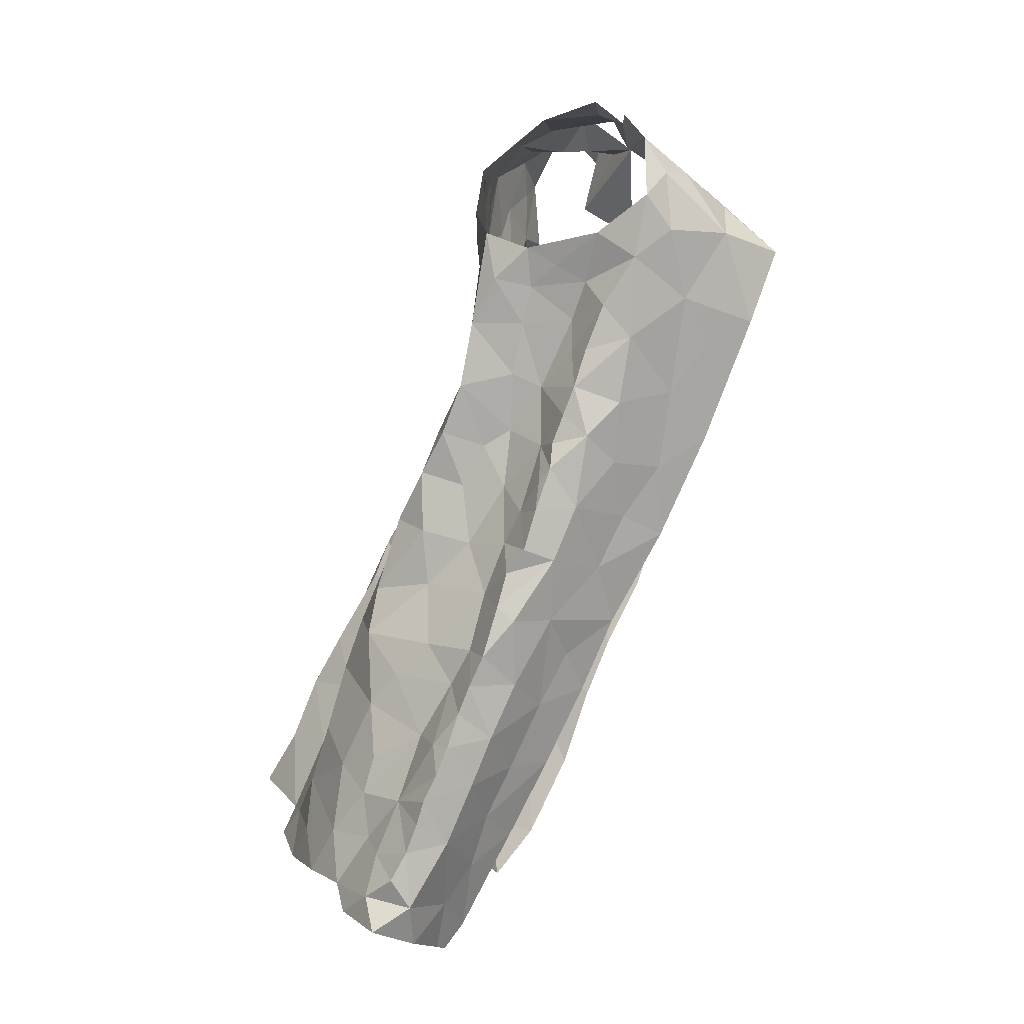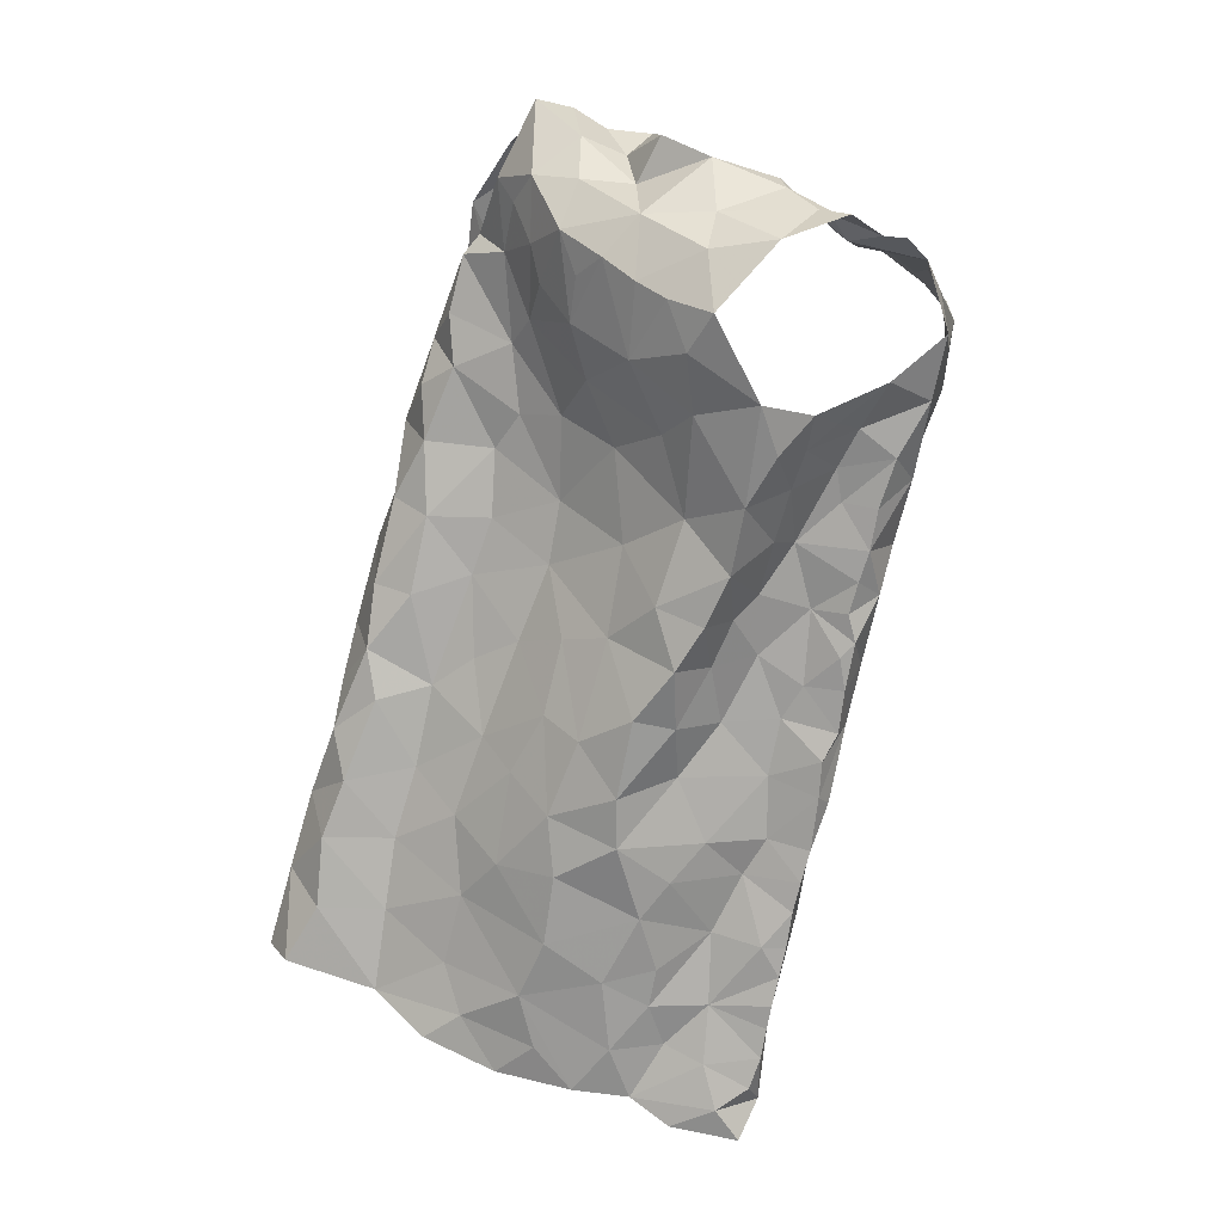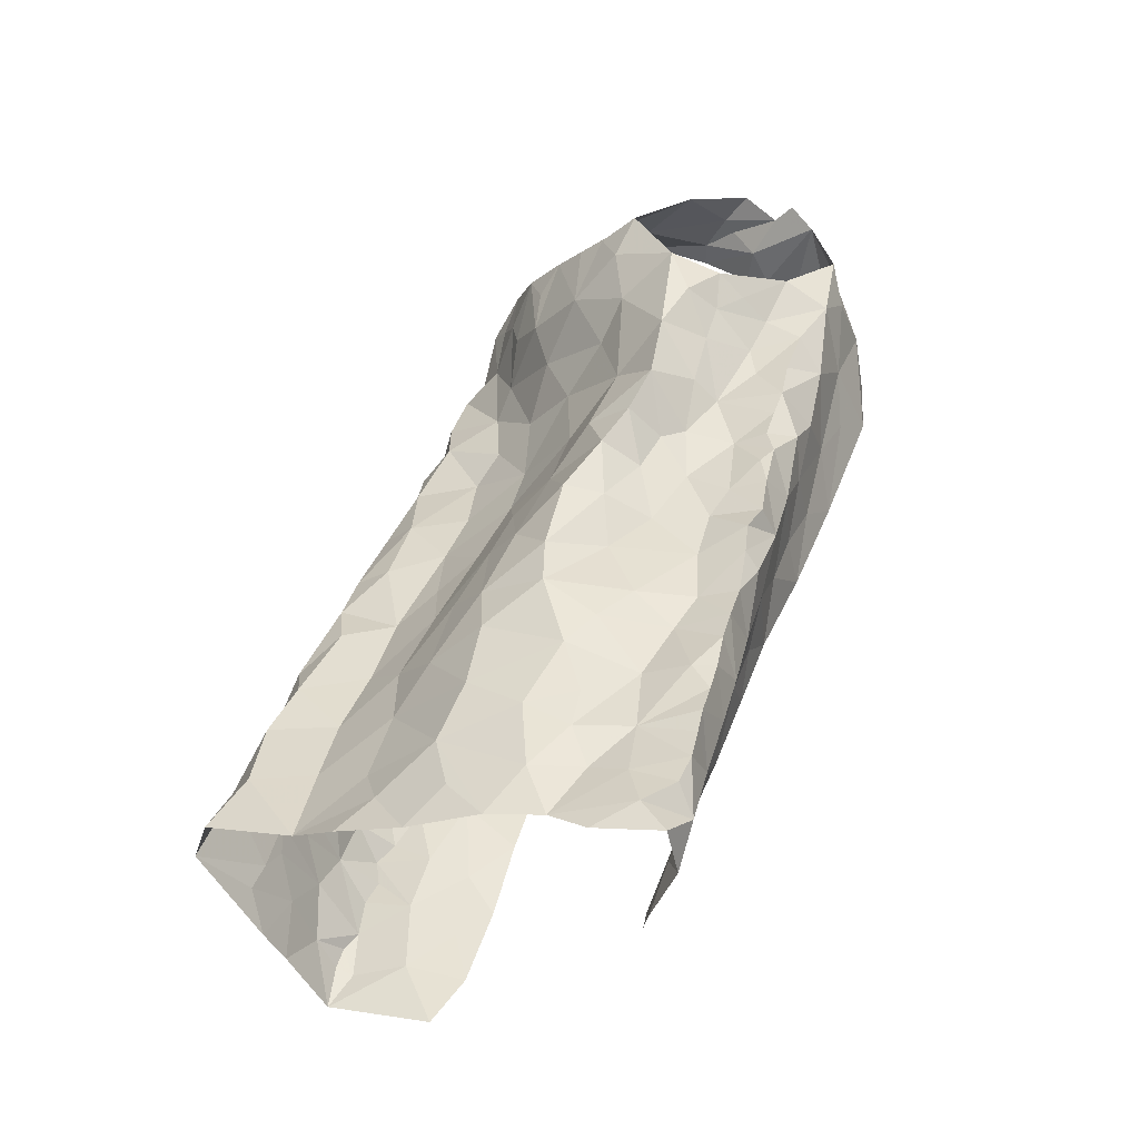
<metadata>
{"format":"obj","ext":"obj","renderer":"f3d","projection":"perspective","resolution":1024,"background":"white","views":[{"elev":0.0,"azim":87.2,"up":"+Y"},{"elev":33.1,"azim":35.0,"up":"+Y"},{"elev":-31.3,"azim":43.4,"up":"+Y"}]}
</metadata>
<code>
v -0.4839 0.08647 -0.9469
v -0.4838 0.1258 -0.954
v -0.4779 0.1616 -0.9733
v -0.4799 0.1959 -0.9815
v -0.4749 0.2165 -0.9924
v -0.4783 0.2793 -1.009
v -0.4578 0.2946 -1.025
v -0.4776 0.449 -1.061
v -0.4743 0.5459 -1.091
v -0.4125 0.5141 -1.203
v -0.3983 0.3859 -1.149
v -0.4005 0.06376 -0.9936
v -0.3978 0.2635 -1.093
v -0.4025 0.6648 -1.263
v -0.4685 0.6958 -1.105
v -0.4698 0.6986 -1.133
v -0.3956 0.1116 -1.031
v -0.4034 0.4458 -1.17
v -0.4158 0.5169 -1.163
v -0.4673 0.583 -1.112
v -0.472 0.1174 -0.9641
v -0.4549 0.6934 -1.157
v -0.3993 0.1883 -1.068
v -0.4179 0.2257 -1.053
v -0.3973 0.3191 -1.116
v -0.4357 0.4282 -1.087
v -0.4134 0.5916 -1.235
v -0.4259 0.5987 -1.195
v -0.4255 0.6908 -1.231
v -0.471 0.6397 -1.122
v -0.4257 0.1206 -0.9856
v -0.4101 0.1592 -1.031
v -0.4359 0.2384 -1.02
v -0.437 0.1854 -0.9987
v -0.4277 0.3023 -1.058
v -0.4113 0.3702 -1.11
v -0.415 0.4348 -1.13
v -0.4359 0.5744 -1.141
v -0.4397 0.3464 -1.054
v -0.4396 0.5053 -1.109
v -0.4388 0.6566 -1.18
v -0.05126 0.7129 -1.007
v -0.05969 0.6773 -1.011
v -0.06729 0.6432 -1.003
v -0.076 0.5956 -0.9947
v -0.09498 0.528 -0.9678
v -0.09529 0.4346 -0.9534
v -0.09714 0.3091 -0.8832
v -0.09547 0.2296 -0.8621
v -0.0619 0.08855 -0.8337
v -0.008298 0.07872 -0.8624
v -0.02857 0.1083 -0.8557
v -0.009885 0.126 -0.8793
v -0.008883 0.1771 -0.9029
v -0.01111 0.2786 -0.9412
v -0.009731 0.3311 -0.9637
v -0.0156 0.4078 -0.9858
v -0.01336 0.5048 -1.026
v -0.04657 0.6165 -1.049
v -0.08225 0.4886 -0.9868
v -0.05305 0.6461 -1.05
v -0.04523 0.4645 -1
v -0.09854 0.1085 -0.8268
v -0.04805 0.1439 -0.8652
v -0.09657 0.1951 -0.8525
v -0.05823 0.3024 -0.9356
v -0.0459 0.3348 -0.9528
v -0.05689 0.4352 -0.9857
v -0.05615 0.3877 -0.9671
v -0.05338 0.5269 -1.02
v -0.08717 0.5428 -0.9931
v -0.07243 0.5834 -1.022
v -0.08387 0.1551 -0.8574
v -0.06995 0.2529 -0.9071
v -0.02655 0.2489 -0.9182
v -0.05744 0.1924 -0.8858
v -0.08226 0.3387 -0.914
v -0.4091 0.7069 -1.085
v -0.4129 0.6833 -1.056
v -0.419 0.6613 -1.052
v -0.4439 0.573 -1.016
v -0.4693 0.5194 -0.9971
v -0.4648 0.4428 -0.9694
v -0.4627 0.4003 -0.9514
v -0.4547 0.226 -0.8583
v -0.4583 0.1993 -0.8618
v -0.483 0.1449 -0.961
v -0.4822 0.2408 -0.9954
v -0.4719 0.2594 -1.008
v -0.4789 0.3108 -1.018
v -0.476 0.3379 -1.03
v -0.4754 0.3591 -1.037
v -0.4787 0.3794 -1.041
v -0.48 0.3974 -1.044
v -0.4759 0.4163 -1.052
v -0.4655 0.4738 -1.078
v -0.4693 0.5033 -1.085
v -0.4801 0.5186 -1.072
v -0.4748 0.5881 -1.093
v -0.4714 0.6238 -1.088
v -0.4351 0.7034 -1.093
v -0.4756 0.5025 -1.048
v -0.4212 0.6925 -1.085
v -0.4627 0.1205 -0.8514
v -0.4669 0.1633 -0.8843
v -0.4803 0.2279 -0.9484
v -0.4531 0.5453 -1.028
v -0.4611 0.5882 -1.052
v -0.4716 0.1109 -0.8856
v -0.4775 0.3209 -0.9705
v -0.4615 0.287 -0.9195
v -0.4814 0.3598 -0.992
v -0.4345 0.6112 -1.046
v -0.4713 0.4749 -0.9913
v -0.478 0.4112 -0.9944
v -0.4811 0.1436 -0.9274
v -0.4802 0.2712 -0.9687
v -0.4822 0.447 -1.037
v -0.4756 0.194 -0.9213
v -0.4366 0.6558 -1.074
v -0.01093 0.1003 -0.8967
v -0.007804 0.1515 -0.8931
v -0.008528 0.1984 -0.9091
v -0.009454 0.2223 -0.9207
v -0.009667 0.2472 -0.9308
v -0.0105 0.3043 -0.9515
v -0.01224 0.377 -0.9772
v -0.01096 0.4293 -1.002
v -0.01298 0.4652 -1.012
v -0.02151 0.4927 -1.016
v -0.02289 0.5281 -1.029
v -0.0209 0.5545 -1.039
v -0.01783 0.5804 -1.049
v -0.04099 0.6802 -1.061
v -0.04541 0.6958 -1.034
v -0.4677 0.6478 -1.087
v -0.09191 0.7972 -1.133
v -0.02846 0.8345 -1.097
v -0.0162 0.7789 -1.134
v -0.1135 0.8084 -1.129
v -0.1557 0.8462 -1.115
v -0.1003 0.8422 -1.094
v -0.06568 0.8537 -1.073
v -0.05005 0.8306 -1.097
v -0.01923 0.8119 -1.114
v -0.08599 0.8139 -1.105
v -0.09326 0.04551 -0.9297
v -0.1049 0.06726 -0.9477
v -0.06815 0.5344 -1.177
v -0.1091 0.778 -1.184
v -0.03089 0.06349 -0.9003
v -0.1 0.1542 -0.9929
v -0.02138 0.7237 -1.07
v -0.08087 0.04992 -0.9226
v -0.0656 0.7121 -1.245
v 0.003975 0.7555 -1.114
v -0.0009666 0.6988 -1.103
v -0.09221 0.2955 -1.063
v -0.09503 0.2239 -1.028
v -0.07996 0.443 -1.136
v -0.07717 0.1277 -0.955
v -0.06657 0.1755 -0.9692
v -0.04009 0.7824 -1.156
v -0.06486 0.2819 -1.02
v -0.06723 0.3295 -1.045
v -0.02805 0.3036 -0.9942
v -0.01102 0.3637 -0.9923
v -0.01988 0.4684 -1.05
v -0.0183 0.6147 -1.059
v -0.04493 0.6186 -1.174
v -0.04946 0.6442 -1.218
v -0.03056 0.7251 -1.192
v -0.07223 0.7548 -1.197
v -0.07532 0.788 -1.156
v -0.03746 0.3632 -1.028
v -0.02395 0.2546 -0.9718
v -0.01958 0.4195 -1.03
v -0.03334 0.5103 -1.087
v -0.06568 0.09373 -0.9298
v -0.06524 0.2229 -0.9921
v -0.05865 0.4121 -1.075
v -0.04626 0.5773 -1.142
v -0.01222 0.5347 -1.06
v -0.08613 0.3605 -1.09
v -0.02437 0.157 -0.931
v -0.01932 0.5656 -1.091
v -0.06076 0.5072 -1.133
v -0.01315 0.6555 -1.075
v -0.05831 0.4604 -1.099
v -0.007159 0.7248 -1.138
v -0.02771 0.6637 -1.153
v -0.02433 0.2106 -0.954
v -0.01063 0.6254 -1.1
v -0.3619 0.7359 -1.194
v -0.3709 0.7662 -1.14
v -0.3583 0.7441 -1.179
v -0.3647 0.7314 -1.203
v -0.4665 0.7484 -1.113
v -0.4383 0.8045 -1.134
v -0.3496 0.8651 -1.104
v -0.3767 0.7974 -1.089
v -0.3982 0.8387 -1.115
v -0.4518 0.762 -1.146
v -0.427 0.7737 -1.167
v -0.3907 0.749 -1.192
v -0.444 0.7244 -1.171
v -0.2816 0.8163 -0.9894
v -0.2603 0.7849 -0.9813
v -0.1664 0.7951 -0.9707
v -0.1215 0.7964 -0.9682
v -0.3767 0.8211 -1.034
v -0.2884 0.8476 -1.13
v -0.3532 0.8091 -1.024
v -0.3591 0.8832 -1.065
v -0.3239 0.8486 -1.116
v -0.331 0.8399 -1.02
v -0.09801 0.8472 -1.079
v -0.3118 0.8634 -1.062
v -0.198 0.8003 -0.9739
v -0.09904 0.842 -1.026
v -0.2428 0.876 -1.075
v -0.1501 0.8294 -1.002
v -0.165 0.8441 -1.037
v -0.2342 0.8085 -0.9805
v -0.2883 0.8447 -1.026
v -0.2534 0.8382 -1.055
v -0.2187 0.8379 -1.011
v -0.1964 0.8674 -1.078
v -0.1385 0.8491 -1.097
v -0.2832 0.8452 -1.085
v -0.4459 0.1594 -0.7591
v -0.455 0.1549 -0.829
v -0.3212 0.788 -1.003
v -0.2481 0.1572 -0.7832
v -0.4087 0.7474 -1.026
v -0.208 0.1167 -0.7784
v -0.1171 0.1562 -0.8227
v -0.06515 0.6854 -0.9768
v -0.1415 0.7591 -0.962
v -0.4669 0.2307 -0.8972
v -0.4117 0.1691 -0.7408
v -0.306 0.7595 -0.9947
v -0.1306 0.2191 -0.8313
v -0.1115 0.395 -0.914
v -0.4271 0.6312 -1.033
v -0.2765 0.1304 -0.7652
v -0.1026 0.4903 -0.9477
v -0.09784 0.5407 -0.9282
v -0.1975 0.7356 -0.9647
v -0.133 0.3465 -0.8565
v -0.1809 0.31 -0.8327
v -0.1113 0.2796 -0.8592
v -0.3369 0.1486 -0.774
v -0.4255 0.5467 -0.9396
v -0.111 0.4467 -0.909
v -0.4554 0.1802 -0.8422
v -0.4205 0.4801 -0.901
v -0.1708 0.6736 -0.9725
v -0.1794 0.2496 -0.8152
v -0.1951 0.1959 -0.7987
v -0.1415 0.1143 -0.8002
v -0.1768 0.1494 -0.7942
v -0.08041 0.6442 -0.9559
v -0.4479 0.428 -0.9057
v -0.435 0.6663 -1.014
v -0.4261 0.6369 -0.9837
v -0.4555 0.3285 -0.8882
v -0.4525 0.5907 -0.9917
v -0.4058 0.5993 -0.9597
v -0.1985 0.3568 -0.8489
v -0.1367 0.7052 -0.9651
v -0.3633 0.7624 -1.023
v -0.3477 0.6877 -1.01
v -0.3267 0.7169 -1.008
v -0.2768 0.1921 -0.7992
v -0.07768 0.73 -0.9698
v -0.4588 0.365 -0.916
v -0.4402 0.3873 -0.8745
v -0.4248 0.3588 -0.8402
v -0.3897 0.3931 -0.8581
v -0.1394 0.3898 -0.8652
v -0.1858 0.4225 -0.8764
v -0.2638 0.7434 -0.9779
v -0.08523 0.5852 -0.9452
v -0.1975 0.5691 -0.9575
v -0.1437 0.5448 -0.9257
v -0.139 0.6127 -0.9594
v -0.4432 0.2282 -0.7911
v -0.3526 0.2759 -0.8306
v -0.4045 0.2773 -0.7928
v -0.3952 0.2184 -0.7696
v -0.3451 0.217 -0.8036
v -0.2738 0.2538 -0.8224
v -0.4567 0.2664 -0.875
v -0.4517 0.4949 -0.9463
v -0.409 0.4314 -0.8728
v -0.3543 0.4031 -0.8932
v -0.3836 0.4794 -0.9053
v -0.3382 0.5435 -0.9639
v -0.3439 0.4956 -0.9413
v -0.3867 0.5427 -0.935
v -0.3933 0.6619 -0.9877
v -0.241 0.2972 -0.8312
v -0.4439 0.2903 -0.8265
v -0.1129 0.5029 -0.9087
v -0.1379 0.4573 -0.8862
v -0.3983 0.3256 -0.8194
v -0.3508 0.3354 -0.8619
v -0.2758 0.575 -0.9776
v -0.2721 0.5241 -0.9558
v -0.3496 0.598 -0.9856
v -0.2983 0.3142 -0.8483
v -0.2506 0.6946 -0.9813
v -0.3301 0.6321 -0.9957
v -0.2292 0.4256 -0.8872
v -0.3213 0.4341 -0.9116
v -0.282 0.46 -0.9236
v -0.2336 0.4822 -0.9204
v -0.2912 0.3812 -0.8819
v -0.2222 0.6417 -0.9807
v -0.2851 0.6463 -0.9937
v -0.1872 0.5015 -0.9205
v -0.2493 0.3711 -0.8652
v -0.4019 0.7621 -1.04
v -0.4095 0.7008 -1.005
f 94 26 39
f 34 4 5
f 24 23 32
f 20 9 99
f 38 20 30
f 28 27 10
f 21 2 87
f 31 1 21
f 30 15 16
f 39 91 92
f 19 10 18
f 40 20 38
f 41 22 206
f 100 136 30
f 101 15 120
f 39 90 91
f 39 92 93
f 26 95 8
f 206 29 41
f 21 3 31
f 12 1 31
f 15 30 136
f 15 136 120
f 32 23 17
f 7 89 6
f 39 7 90
f 39 93 94
f 96 26 8
f 97 40 96
f 40 9 20
f 30 99 100
f 14 27 28
f 3 21 87
f 30 16 22
f 17 12 31
f 4 34 3
f 31 3 34
f 88 89 33
f 33 35 24
f 24 35 13
f 7 39 35
f 35 25 13
f 35 39 36
f 36 25 35
f 11 25 36
f 11 36 37
f 36 39 26
f 26 94 95
f 18 11 37
f 9 97 98
f 9 40 97
f 30 20 99
f 28 29 14
f 31 32 17
f 34 5 88
f 88 33 34
f 24 34 33
f 24 13 23
f 28 19 38
f 29 28 41
f 30 22 41
f 34 32 31
f 24 32 34
f 26 96 40
f 37 26 40
f 18 37 19
f 37 36 26
f 19 28 10
f 40 19 37
f 30 41 38
f 40 38 19
f 28 38 41
f 7 33 89
f 35 33 7
f 43 134 135
f 64 53 122
f 42 43 135
f 76 122 54
f 69 244 77
f 62 68 128
f 47 60 247
f 66 55 126
f 247 60 46
f 57 69 127
f 125 75 124
f 67 126 56
f 70 131 132
f 134 43 61
f 72 59 61
f 72 45 71
f 130 70 62
f 72 133 59
f 43 44 61
f 61 44 72
f 76 123 124
f 65 237 73
f 76 65 73
f 76 54 123
f 66 75 55
f 75 66 74
f 48 74 66
f 66 77 48
f 67 56 127
f 244 69 47
f 128 68 57
f 130 62 129
f 70 58 131
f 70 130 58
f 132 133 72
f 45 72 44
f 51 52 50
f 64 52 53
f 50 52 63
f 52 64 63
f 49 65 74
f 48 252 74
f 67 66 126
f 68 69 57
f 67 127 69
f 72 70 132
f 60 71 46
f 71 60 70
f 64 73 63
f 73 237 63
f 73 64 76
f 75 76 124
f 74 65 76
f 76 64 122
f 49 74 252
f 60 68 62
f 70 60 62
f 71 70 72
f 75 74 76
f 67 77 66
f 68 47 69
f 68 60 47
f 77 67 69
f 116 87 2
f 116 3 87
f 88 117 89
f 110 277 112
f 112 91 90
f 115 93 112
f 89 117 6
f 103 120 80
f 8 95 118
f 97 96 102
f 108 136 100
f 108 100 99
f 113 245 120
f 108 120 136
f 95 94 118
f 256 105 232
f 79 78 103
f 102 98 97
f 82 81 107
f 112 92 91
f 80 79 103
f 115 84 83
f 245 80 120
f 120 103 101
f 104 232 105
f 105 256 86
f 119 86 85
f 4 3 106
f 5 4 106
f 267 110 111
f 110 90 6
f 90 110 112
f 110 267 277
f 82 107 102
f 102 96 118
f 118 96 8
f 102 108 98
f 9 108 99
f 9 98 108
f 81 113 108
f 1 116 2
f 104 105 109
f 119 105 86
f 106 88 5
f 117 110 6
f 277 84 112
f 112 93 92
f 118 94 115
f 112 84 115
f 118 114 102
f 107 81 108
f 108 113 120
f 119 116 105
f 1 109 116
f 116 119 3
f 106 3 119
f 240 119 85
f 115 83 114
f 93 115 94
f 115 114 118
f 102 107 108
f 116 109 105
f 106 117 88
f 294 111 106
f 106 119 240
f 294 106 240
f 111 117 106
f 110 117 111
f 114 82 102
f 129 62 128
f 167 127 56
f 59 133 169
f 121 53 52
f 52 51 121
f 55 75 125
f 90 7 6
f 2 21 1
f 103 78 101
f 144 145 146
f 139 145 156
f 138 145 144
f 144 142 217
f 142 144 146
f 140 141 146
f 146 229 142
f 145 137 146
f 229 146 141
f 137 140 146
f 145 139 163
f 143 144 217
f 137 145 174
f 174 145 163
f 126 55 176
f 126 176 166
f 163 139 172
f 129 128 177
f 134 157 153
f 135 153 42
f 183 131 58
f 154 179 151
f 154 148 179
f 150 173 155
f 165 158 184
f 160 181 184
f 137 174 150
f 150 140 137
f 166 164 175
f 176 55 125
f 133 132 183
f 53 121 122
f 51 151 121
f 185 192 123
f 122 185 54
f 188 134 61
f 187 189 160
f 190 139 156
f 148 154 147
f 167 177 127
f 167 56 166
f 166 56 126
f 129 177 168
f 177 57 127
f 183 58 168
f 187 160 149
f 151 179 121
f 192 124 123
f 170 182 149
f 157 156 153
f 134 153 135
f 134 188 157
f 148 161 179
f 174 163 173
f 164 158 165
f 159 158 164
f 175 167 166
f 159 164 180
f 180 162 159
f 128 57 177
f 58 130 129
f 132 131 183
f 54 185 123
f 192 125 124
f 125 192 176
f 152 161 148
f 149 171 170
f 181 175 184
f 164 165 175
f 168 189 178
f 177 181 168
f 58 129 168
f 181 160 189
f 162 152 159
f 59 188 61
f 188 59 169
f 170 171 191
f 172 139 190
f 191 172 190
f 172 173 163
f 173 172 155
f 175 177 167
f 183 168 178
f 172 191 171
f 171 155 172
f 186 193 133
f 156 157 190
f 176 180 164
f 168 181 189
f 185 161 162
f 152 162 161
f 191 157 193
f 193 182 191
f 178 182 186
f 179 161 185
f 164 166 176
f 180 176 192
f 175 181 177
f 121 179 185
f 175 165 184
f 192 185 162
f 122 121 185
f 187 149 182
f 178 186 183
f 187 182 178
f 187 178 189
f 150 174 173
f 190 157 191
f 186 133 183
f 182 193 186
f 170 191 182
f 192 162 180
f 193 157 188
f 169 193 188
f 133 193 169
f 206 203 204
f 196 194 197
f 197 14 205
f 29 206 204
f 195 201 212
f 201 215 212
f 201 202 200
f 215 201 200
f 78 198 101
f 16 206 22
f 199 203 198
f 202 201 204
f 201 195 204
f 198 15 101
f 206 16 203
f 15 203 16
f 202 204 199
f 14 29 205
f 203 15 198
f 204 203 199
f 195 205 204
f 29 204 205
f 196 205 195
f 197 205 196
f 213 216 211
f 211 216 214
f 224 207 208
f 222 210 220
f 143 217 220
f 214 200 202
f 218 214 216
f 223 217 229
f 229 141 228
f 212 215 230
f 215 200 218
f 215 218 230
f 221 212 230
f 216 213 233
f 207 216 233
f 209 210 222
f 209 222 219
f 223 220 217
f 218 225 226
f 225 218 216
f 225 216 207
f 228 223 229
f 219 227 224
f 227 222 223
f 226 228 221
f 223 228 227
f 200 214 218
f 230 218 226
f 222 227 219
f 226 221 230
f 225 227 226
f 226 227 228
f 217 142 229
f 225 207 227
f 227 207 224
f 220 223 222
f 259 252 251
f 268 81 82
f 231 232 104
f 295 82 114
f 81 268 245
f 265 235 79
f 253 292 291
f 264 83 84
f 238 42 276
f 252 250 251
f 243 65 49
f 210 209 239
f 45 284 71
f 42 238 43
f 274 233 272
f 211 324 272
f 236 234 246
f 236 261 262
f 239 276 210
f 264 84 277
f 81 245 113
f 283 208 207
f 233 213 272
f 262 234 236
f 48 77 250
f 243 237 65
f 209 249 239
f 85 86 256
f 295 114 83
f 272 324 235
f 243 49 252
f 284 45 263
f 238 263 44
f 271 276 239
f 294 240 85
f 82 295 254
f 268 82 254
f 250 77 244
f 48 250 252
f 209 219 249
f 80 265 79
f 245 265 80
f 233 242 207
f 246 234 253
f 260 243 259
f 263 45 44
f 44 43 238
f 278 277 267
f 295 83 264
f 244 281 250
f 255 47 247
f 305 247 248
f 245 268 265
f 237 260 261
f 304 111 294
f 241 291 288
f 264 257 295
f 255 244 47
f 306 255 305
f 247 46 248
f 224 249 219
f 262 260 234
f 46 284 248
f 256 232 231
f 264 296 257
f 247 305 255
f 313 258 249
f 271 239 249
f 250 281 270
f 243 252 259
f 284 46 71
f 256 288 85
f 304 294 85
f 231 241 288
f 256 231 288
f 281 244 255
f 254 269 268
f 257 296 298
f 283 313 249
f 251 250 270
f 269 266 268
f 303 259 251
f 249 258 271
f 303 293 259
f 272 213 211
f 260 237 243
f 237 261 63
f 260 262 261
f 267 111 304
f 238 276 263
f 263 276 271
f 263 271 287
f 278 296 264
f 265 268 266
f 265 266 302
f 302 325 265
f 85 288 304
f 288 291 290
f 288 290 304
f 253 291 241
f 306 305 322
f 283 249 224
f 271 258 287
f 272 273 274
f 302 273 325
f 272 235 273
f 325 273 235
f 293 260 259
f 260 293 275
f 260 275 234
f 292 253 275
f 277 278 264
f 296 278 279
f 279 278 267
f 279 280 296
f 304 279 267
f 270 282 315
f 281 255 306
f 282 281 306
f 282 270 281
f 266 269 302
f 269 311 302
f 273 302 314
f 283 224 208
f 263 287 284
f 248 284 286
f 285 286 287
f 287 286 284
f 304 290 307
f 289 307 290
f 289 290 292
f 290 291 292
f 234 275 253
f 293 289 292
f 275 293 292
f 295 257 254
f 254 257 301
f 301 257 298
f 298 300 301
f 280 297 296
f 297 298 296
f 269 254 301
f 299 301 300
f 269 301 311
f 301 299 311
f 311 299 309
f 270 315 323
f 270 303 251
f 274 242 233
f 303 312 293
f 312 303 323
f 270 323 303
f 308 312 319
f 274 283 242
f 320 258 313
f 283 274 313
f 321 313 274
f 321 274 273
f 320 313 321
f 283 207 242
f 286 322 305
f 248 286 305
f 322 282 306
f 285 287 320
f 320 287 258
f 320 309 285
f 307 289 308
f 307 280 279
f 289 293 312
f 299 310 309
f 299 300 310
f 310 300 317
f 314 311 309
f 319 323 315
f 308 289 312
f 279 304 307
f 314 302 311
f 314 321 273
f 285 322 286
f 318 282 322
f 315 282 318
f 300 298 297
f 317 319 315
f 300 297 316
f 316 317 300
f 317 315 318
f 317 316 319
f 316 297 319
f 297 280 308
f 297 308 319
f 317 318 310
f 308 280 307
f 309 320 321
f 285 309 310
f 322 310 318
f 285 310 322
f 314 309 321
f 324 78 79
f 235 324 79
f 265 325 235
f 319 312 323

</code>
